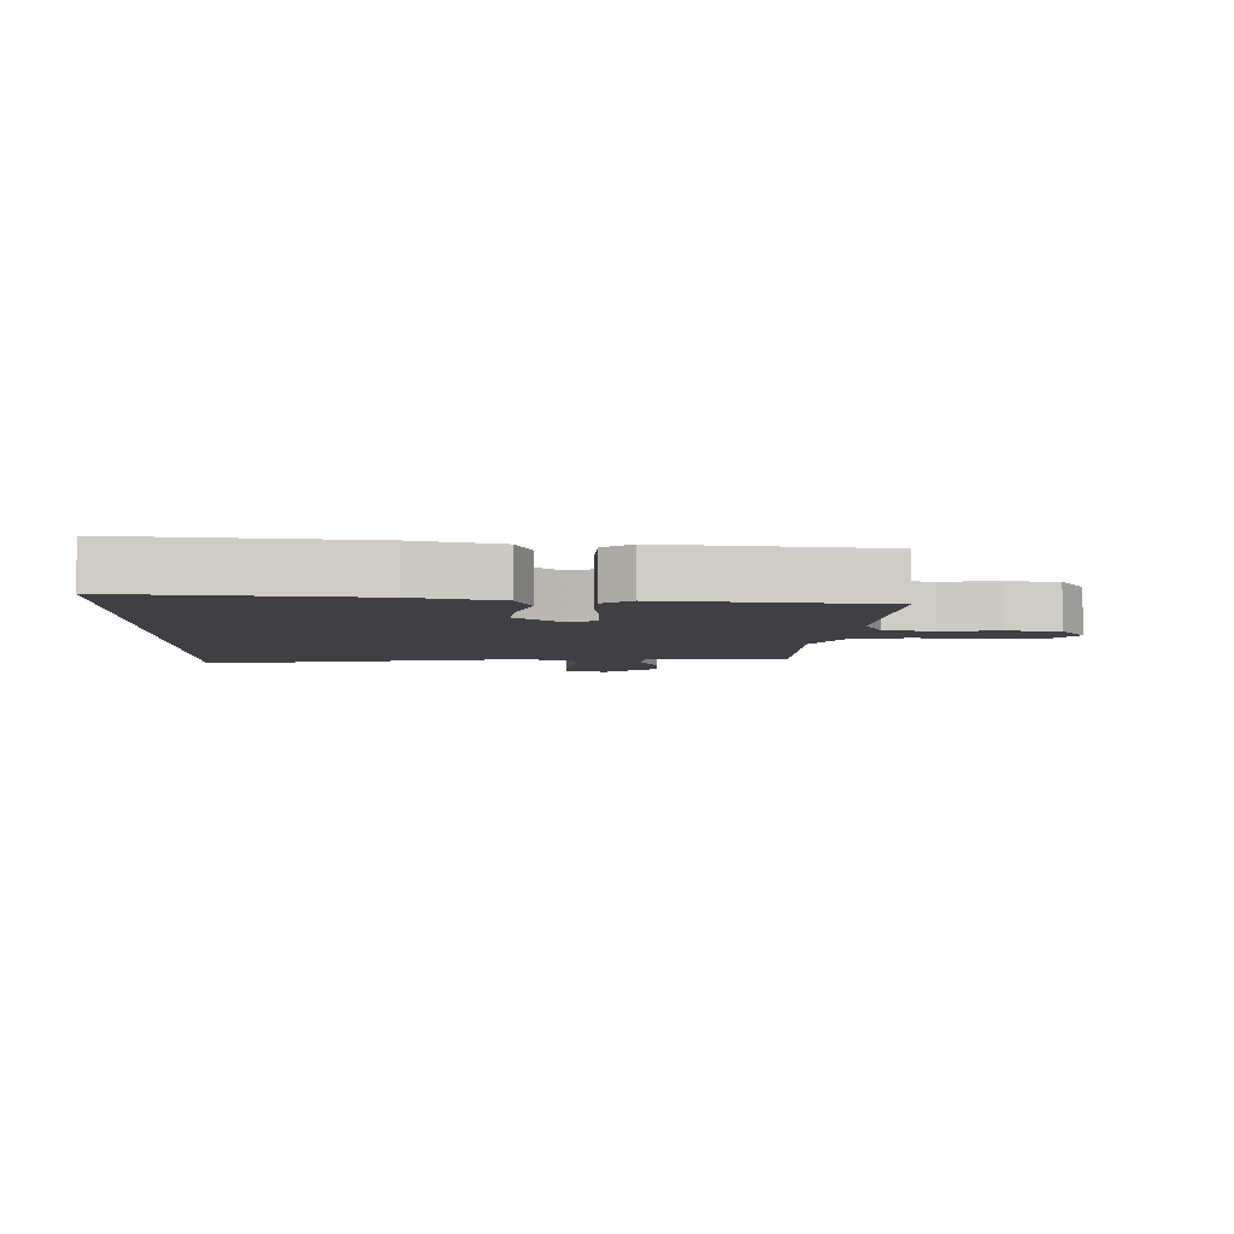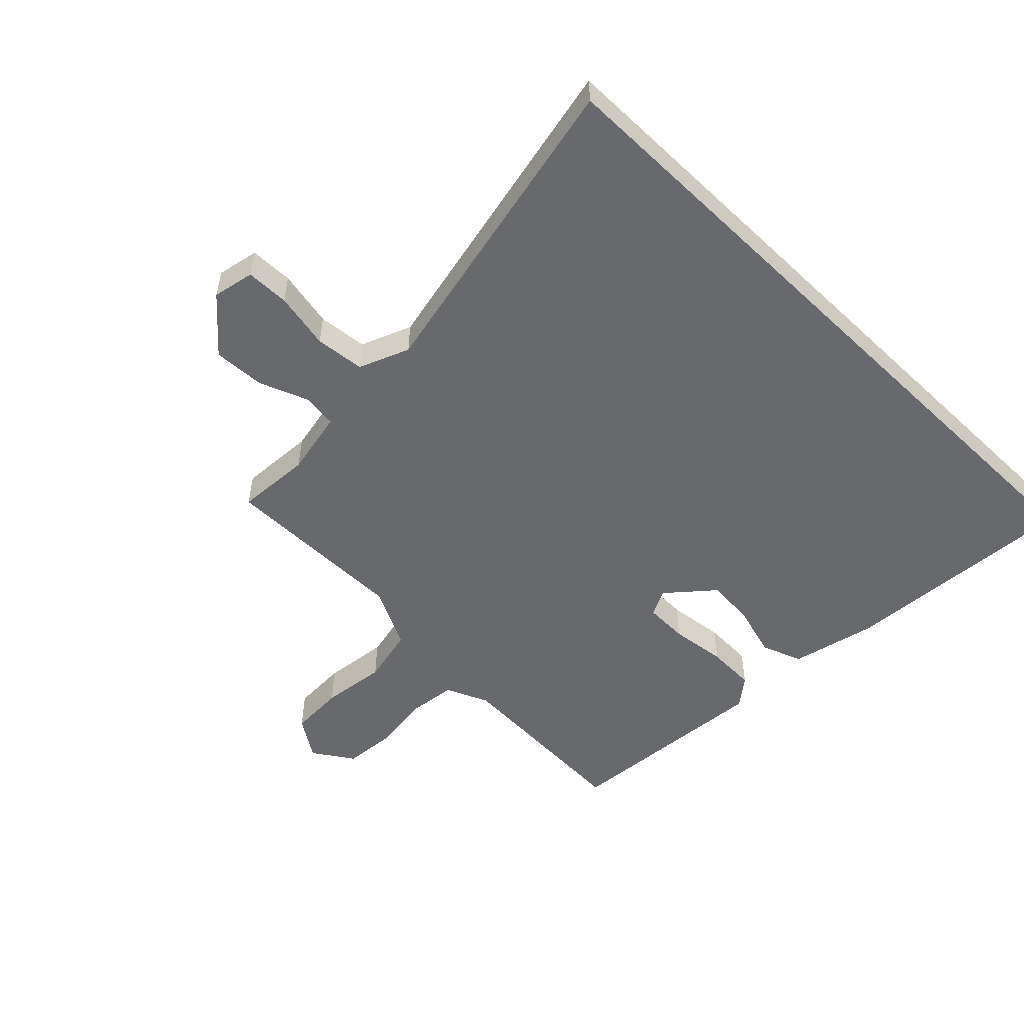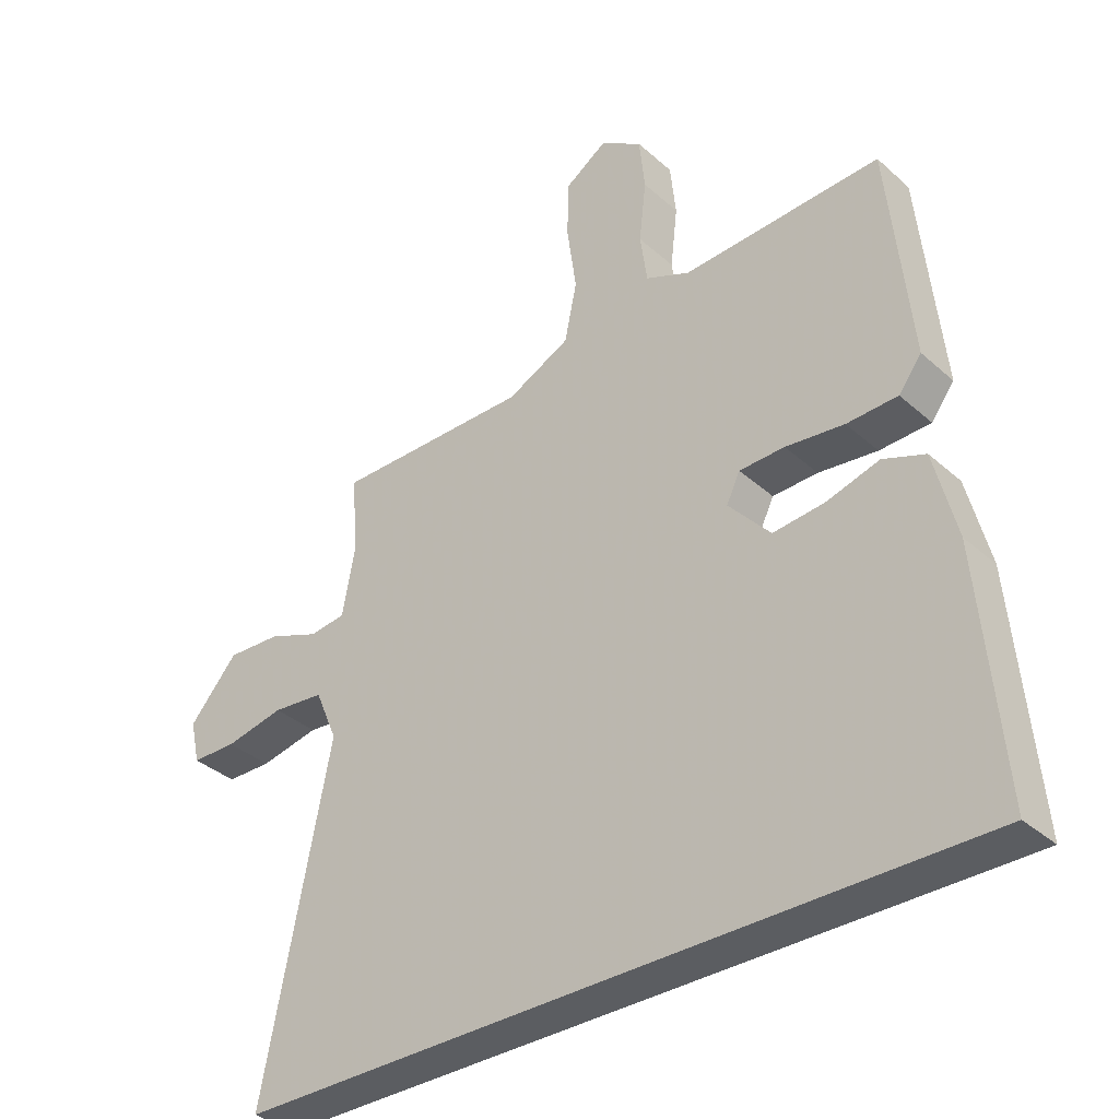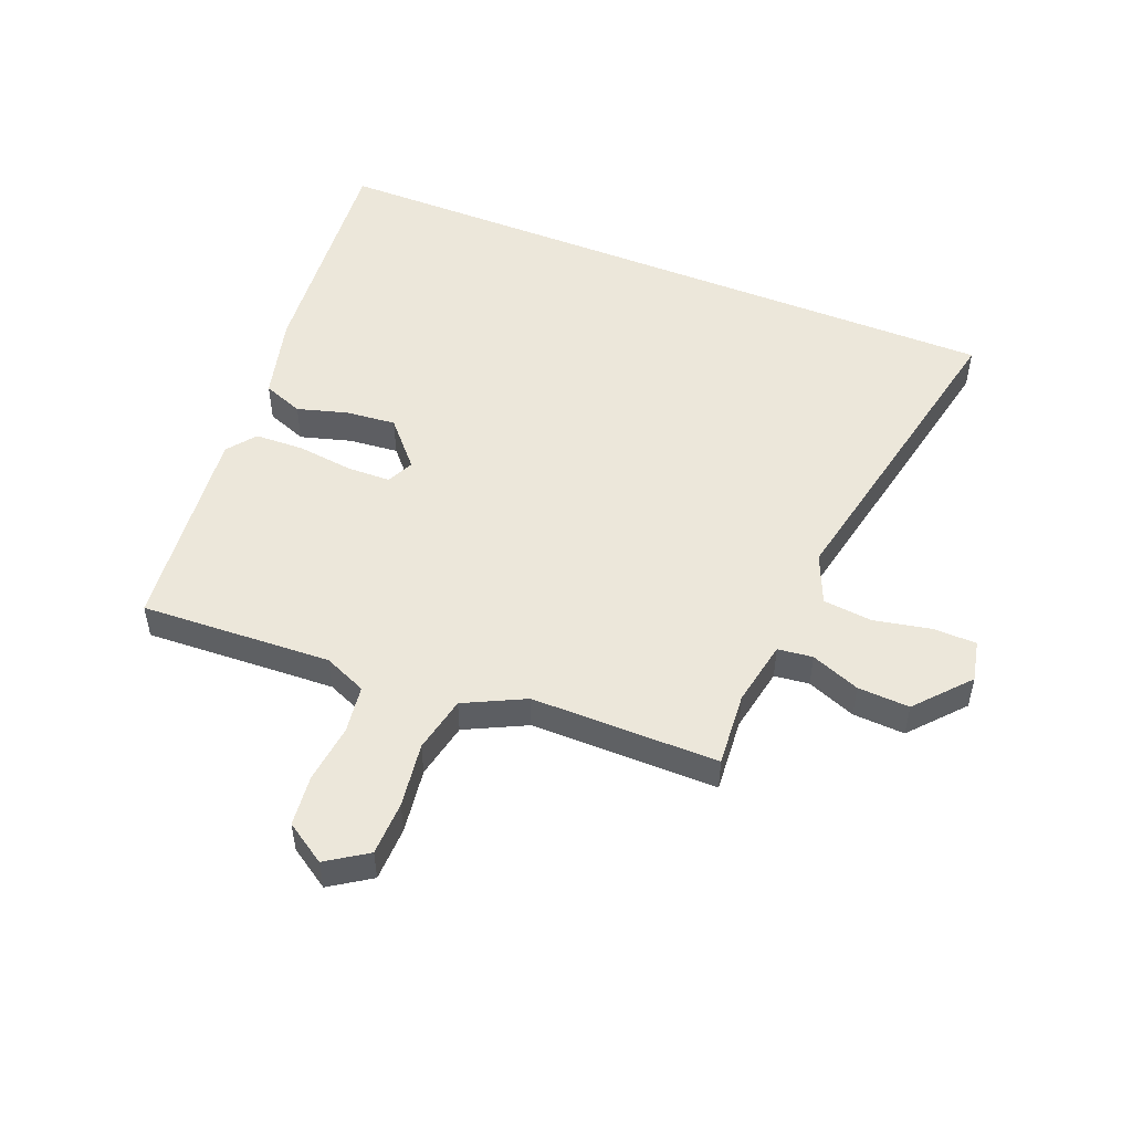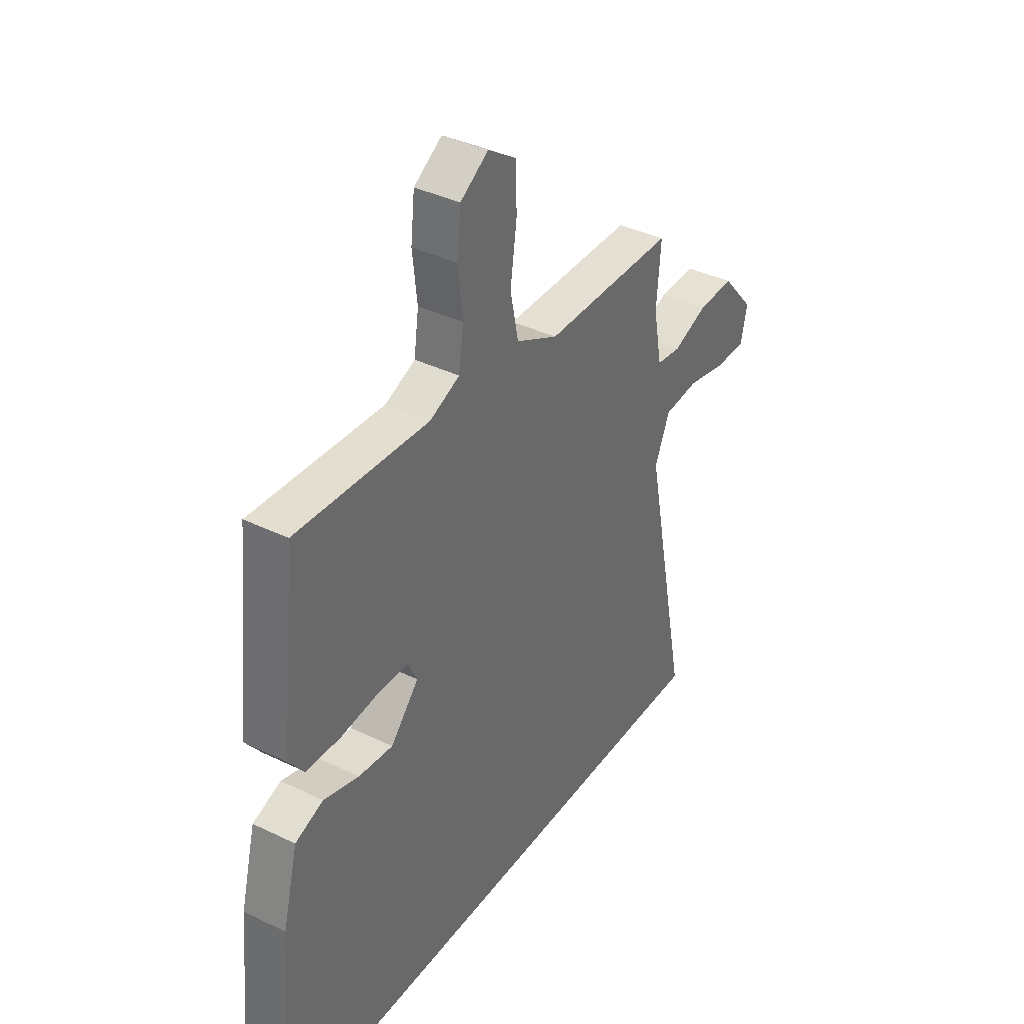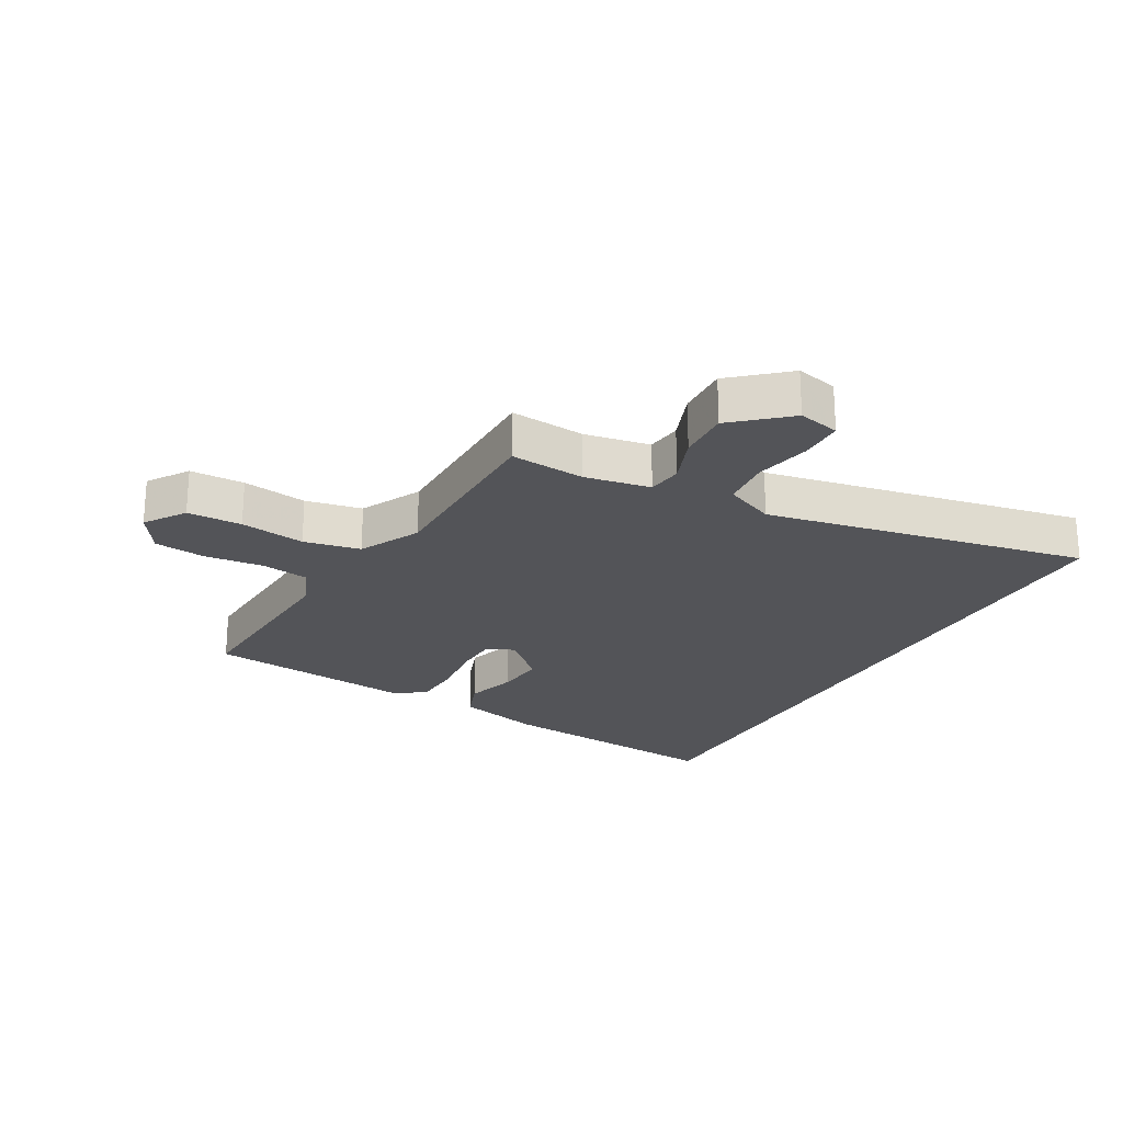
<metadata>
{"format":"obj","ext":"obj","renderer":"f3d","projection":"perspective","resolution":1024,"background":"white","views":[{"elev":-5.2,"azim":-91.6,"up":"+Y"},{"elev":-52.8,"azim":135.8,"up":"+Y"},{"elev":-35.4,"azim":-139.4,"up":"+Z"},{"elev":51.0,"azim":22.0,"up":"+Y"},{"elev":37.9,"azim":-58.2,"up":"+Z"},{"elev":-23.5,"azim":60.6,"up":"+Y"}]}
</metadata>
<code>
v -0.539 0.07 -0.5
v -0.504 0.07 -0.116
v -0.469 0.07 0.022
v -0.403 0.07 0.047
v -0.32 0.07 0.023
v -0.239 0.07 0.015
v -0.173 0.07 0.089
v -0.194 0.07 0.133
v -0.265 0.07 0.135
v -0.357 0.07 0.124
v -0.437 0.07 0.127
v -0.473 0.07 0.174
v -0.437 0.07 0.518
v -0.125 0.07 0.502
v -0.055 0.07 0.532
v -0.044 0.07 0.61
v -0.055 0.07 0.706
v -0.046 0.07 0.79
v 0.02 0.07 0.833
v 0.086 0.07 0.789
v 0.088 0.07 0.7
v 0.073 0.07 0.594
v 0.092 0.07 0.502
v 0.191 0.07 0.453
v 0.497 0.07 0.453
v 0.487 0.07 0.331
v 0.507 0.07 0.224
v 0.564 0.07 0.217
v 0.644 0.07 0.248
v 0.729 0.07 0.252
v 0.805 0.07 0.165
v 0.79 0.07 0.097
v 0.719 0.07 0.096
v 0.626 0.07 0.115
v 0.545 0.07 0.107
v 0.51 0.07 0.025
v 0.615 0.07 -0.5
v -0.539 0 -0.5
v -0.504 0 -0.116
v -0.469 0 0.022
v -0.403 0 0.047
v -0.32 0 0.023
v -0.239 0 0.015
v -0.173 0 0.089
v -0.194 0 0.133
v -0.265 0 0.135
v -0.357 0 0.124
v -0.437 0 0.127
v -0.473 0 0.174
v -0.437 0 0.518
v -0.125 0 0.502
v -0.055 0 0.532
v -0.044 0 0.61
v -0.055 0 0.706
v -0.046 0 0.79
v 0.02 0 0.833
v 0.086 0 0.789
v 0.088 0 0.7
v 0.073 0 0.594
v 0.092 0 0.502
v 0.191 0 0.453
v 0.497 0 0.453
v 0.487 0 0.331
v 0.507 0 0.224
v 0.564 0 0.217
v 0.644 0 0.248
v 0.729 0 0.252
v 0.805 0 0.165
v 0.79 0 0.097
v 0.719 0 0.096
v 0.626 0 0.115
v 0.545 0 0.107
v 0.51 0 0.025
v 0.615 0 -0.5
f 36 37 1 2
f 35 36 2
f 31 32 33 34
f 31 34 35
f 28 29 30 31
f 27 28 31 35
f 24 25 26
f 24 26 27
f 23 24 27 35
f 19 20 21 22
f 19 22 23
f 16 17 18 19
f 15 16 19 23
f 14 15 23 35
f 9 10 11 12
f 8 9 12 13
f 2 3 4 5
f 2 5 6
f 35 2 6
f 8 13 14 35
f 7 8 35
f 6 7 35
f 39 38 74 73
f 39 73 72
f 71 70 69 68
f 72 71 68
f 68 67 66 65
f 72 68 65 64
f 63 62 61
f 64 63 61
f 72 64 61 60
f 59 58 57 56
f 60 59 56
f 56 55 54 53
f 60 56 53 52
f 72 60 52 51
f 49 48 47 46
f 50 49 46 45
f 42 41 40 39
f 43 42 39
f 43 39 72
f 72 51 50 45
f 72 45 44
f 72 44 43
f 1 38 39 2
f 2 39 40 3
f 3 40 41 4
f 4 41 42 5
f 5 42 43 6
f 6 43 44 7
f 7 44 45 8
f 8 45 46 9
f 9 46 47 10
f 10 47 48 11
f 11 48 49 12
f 12 49 50 13
f 13 50 51 14
f 14 51 52 15
f 15 52 53 16
f 16 53 54 17
f 17 54 55 18
f 18 55 56 19
f 19 56 57 20
f 20 57 58 21
f 21 58 59 22
f 22 59 60 23
f 23 60 61 24
f 24 61 62 25
f 25 62 63 26
f 26 63 64 27
f 27 64 65 28
f 28 65 66 29
f 29 66 67 30
f 30 67 68 31
f 31 68 69 32
f 32 69 70 33
f 33 70 71 34
f 34 71 72 35
f 35 72 73 36
f 36 73 74 37
f 37 74 38 1

</code>
